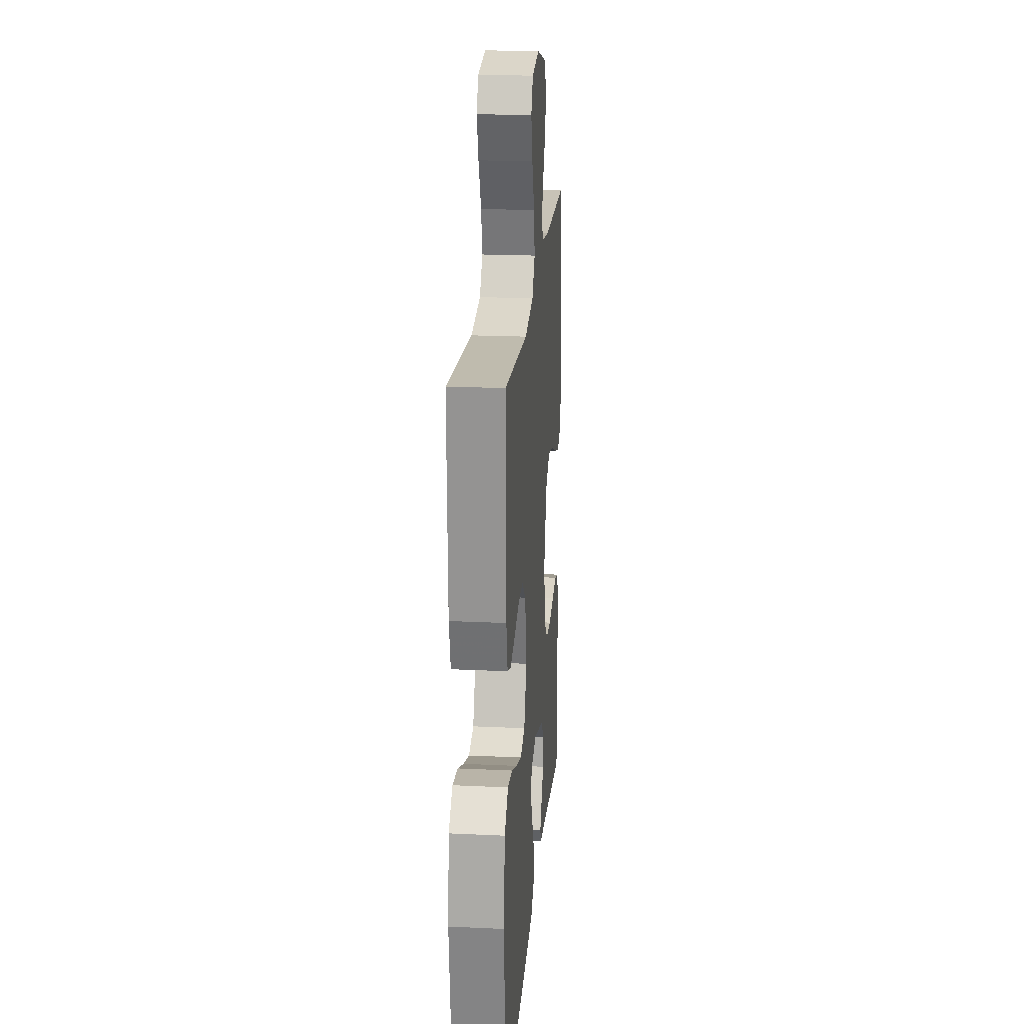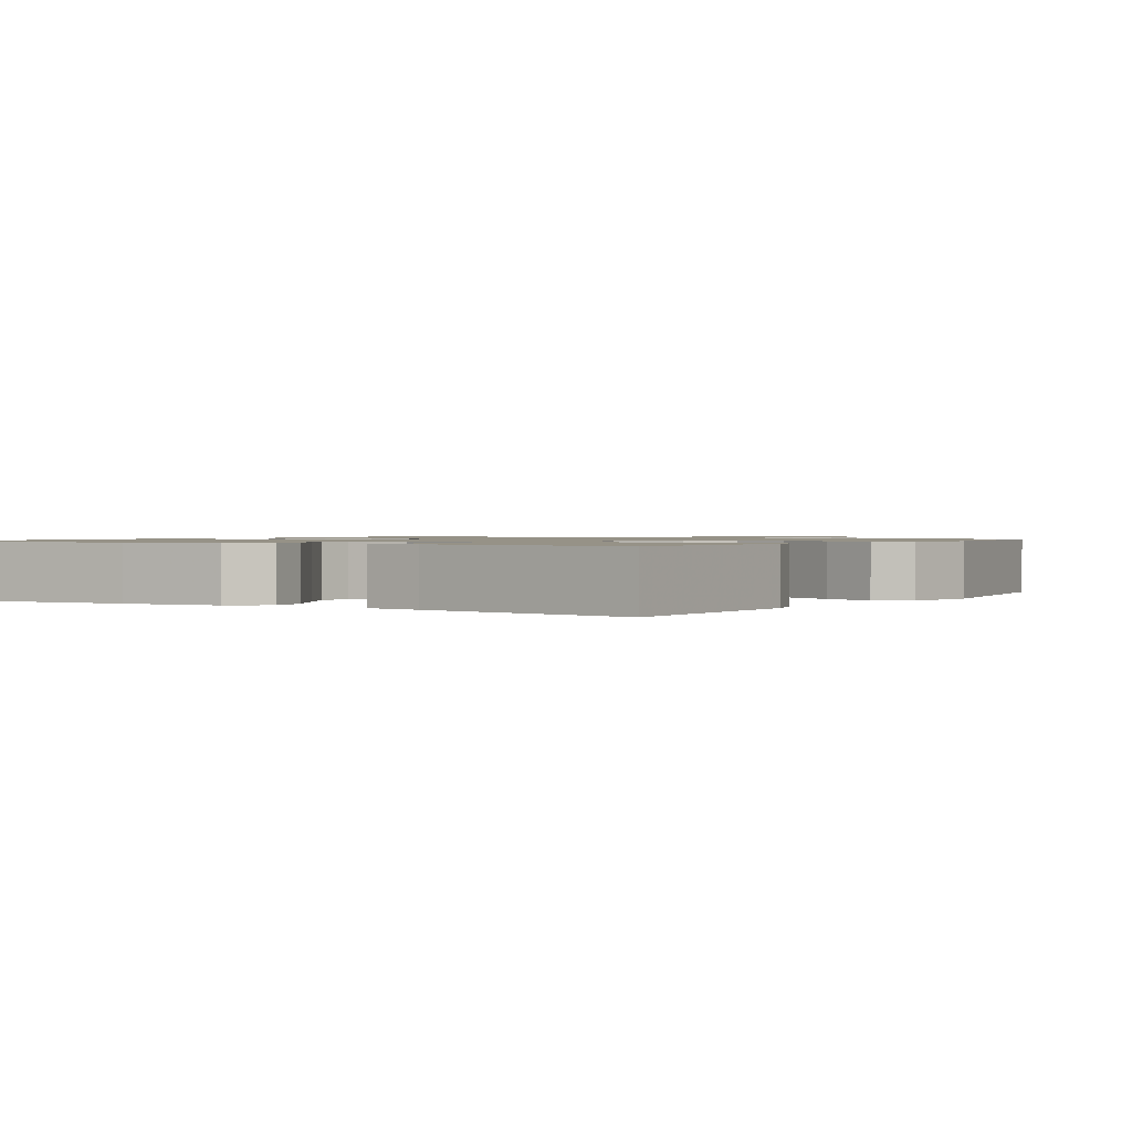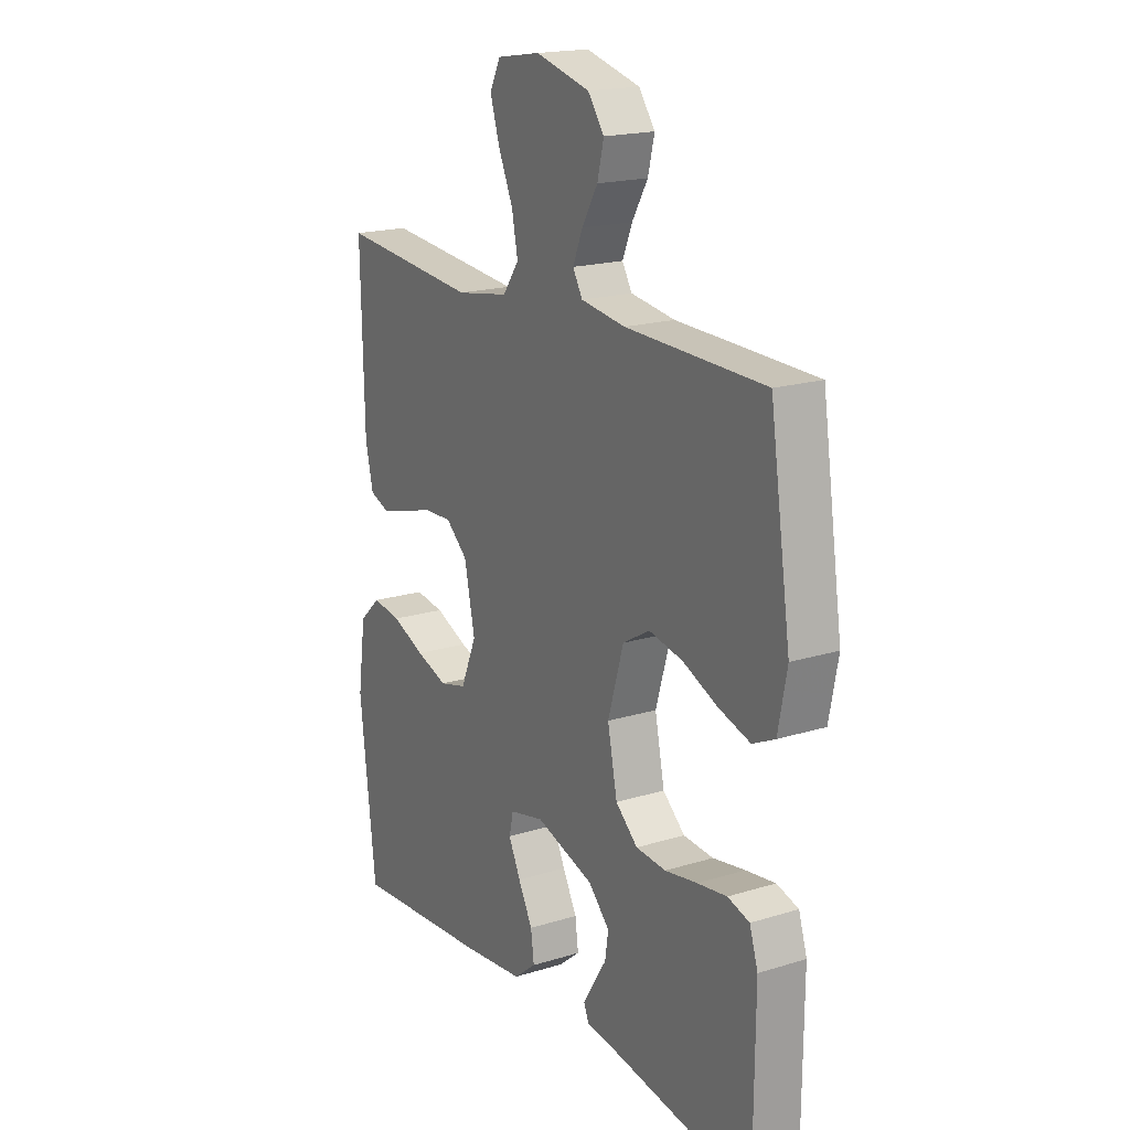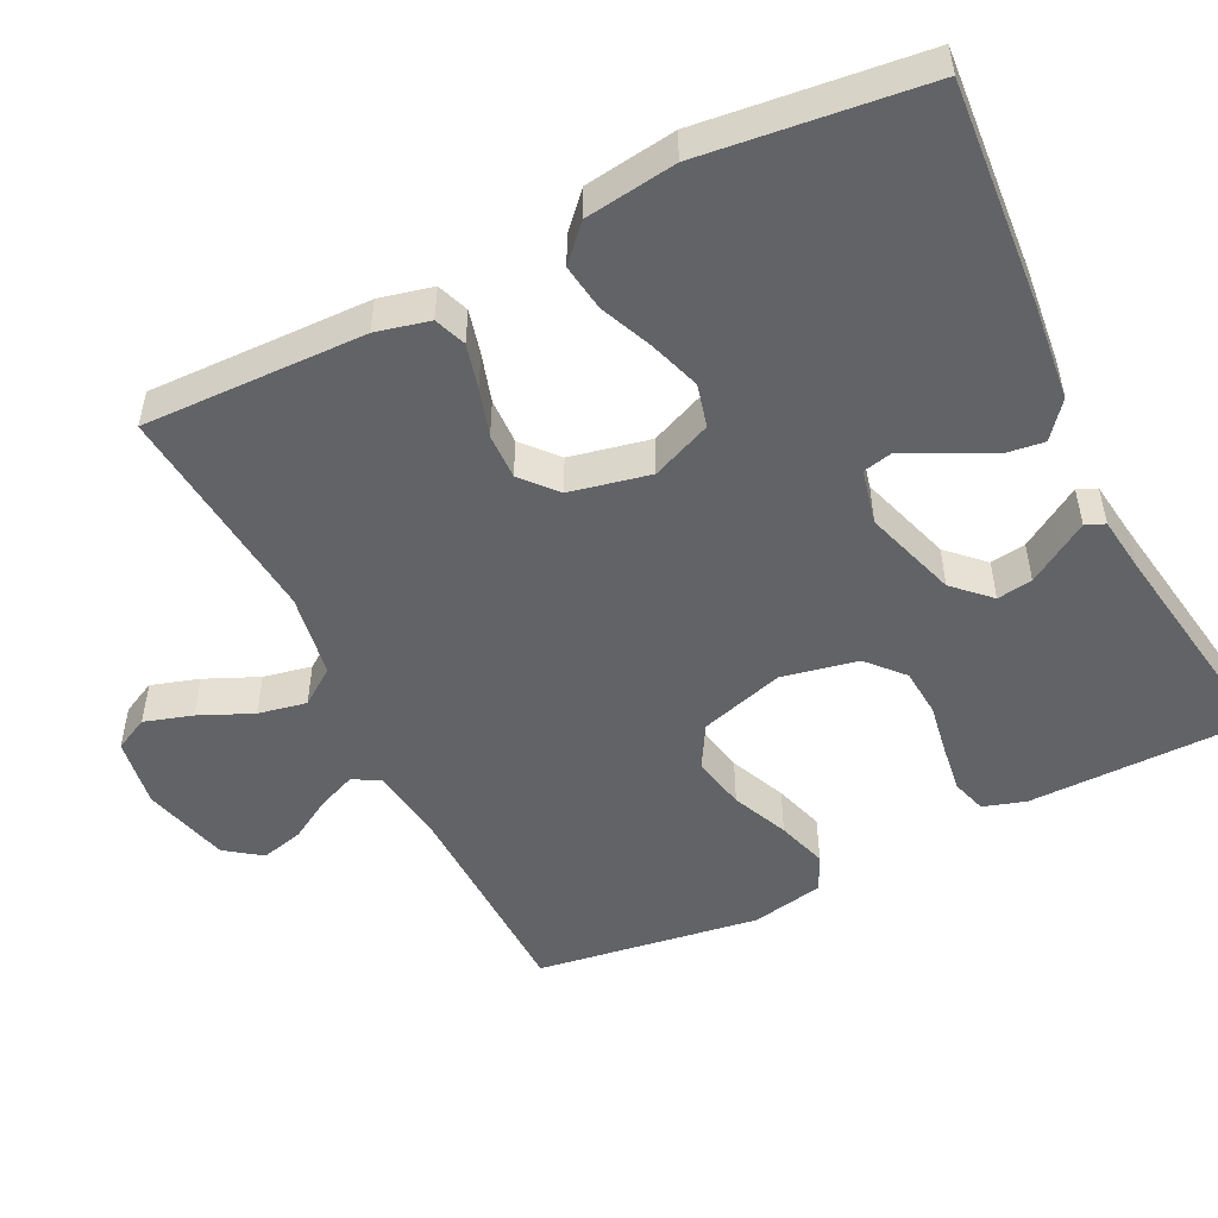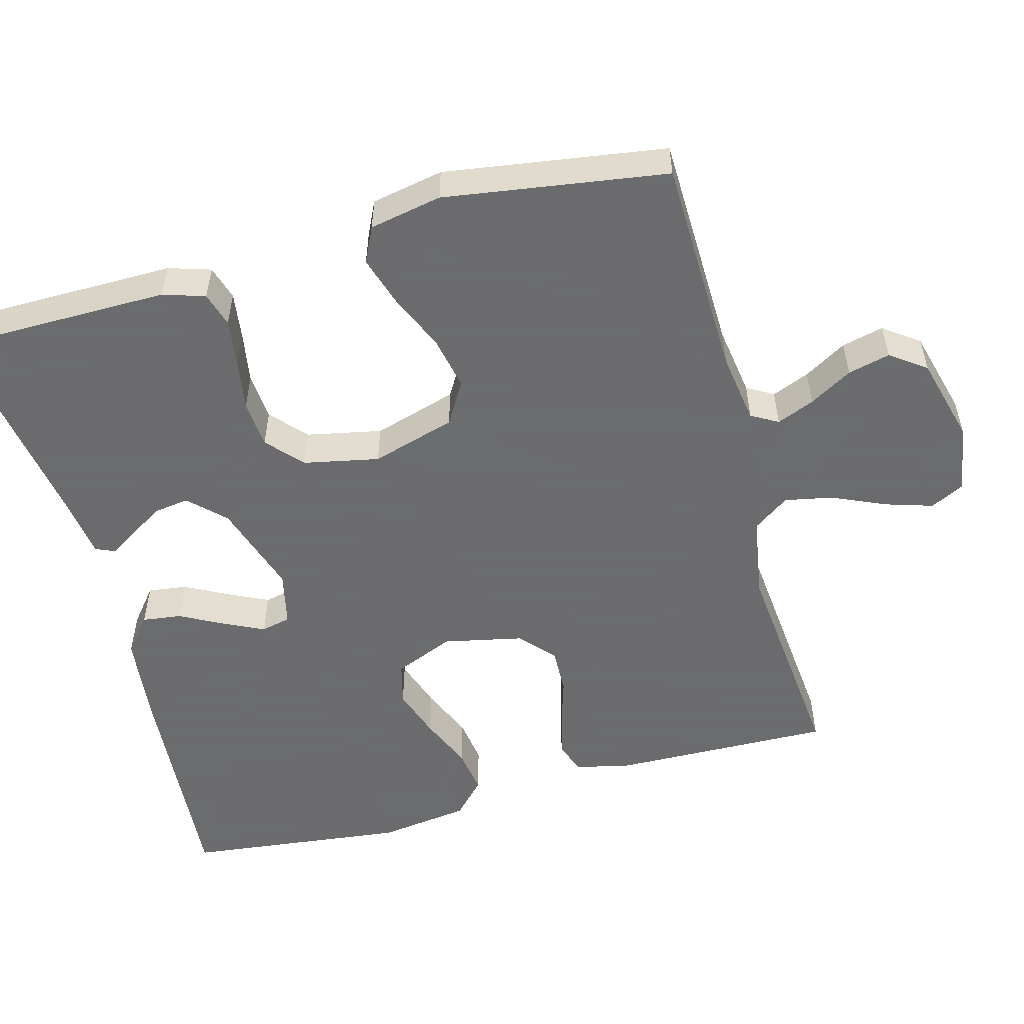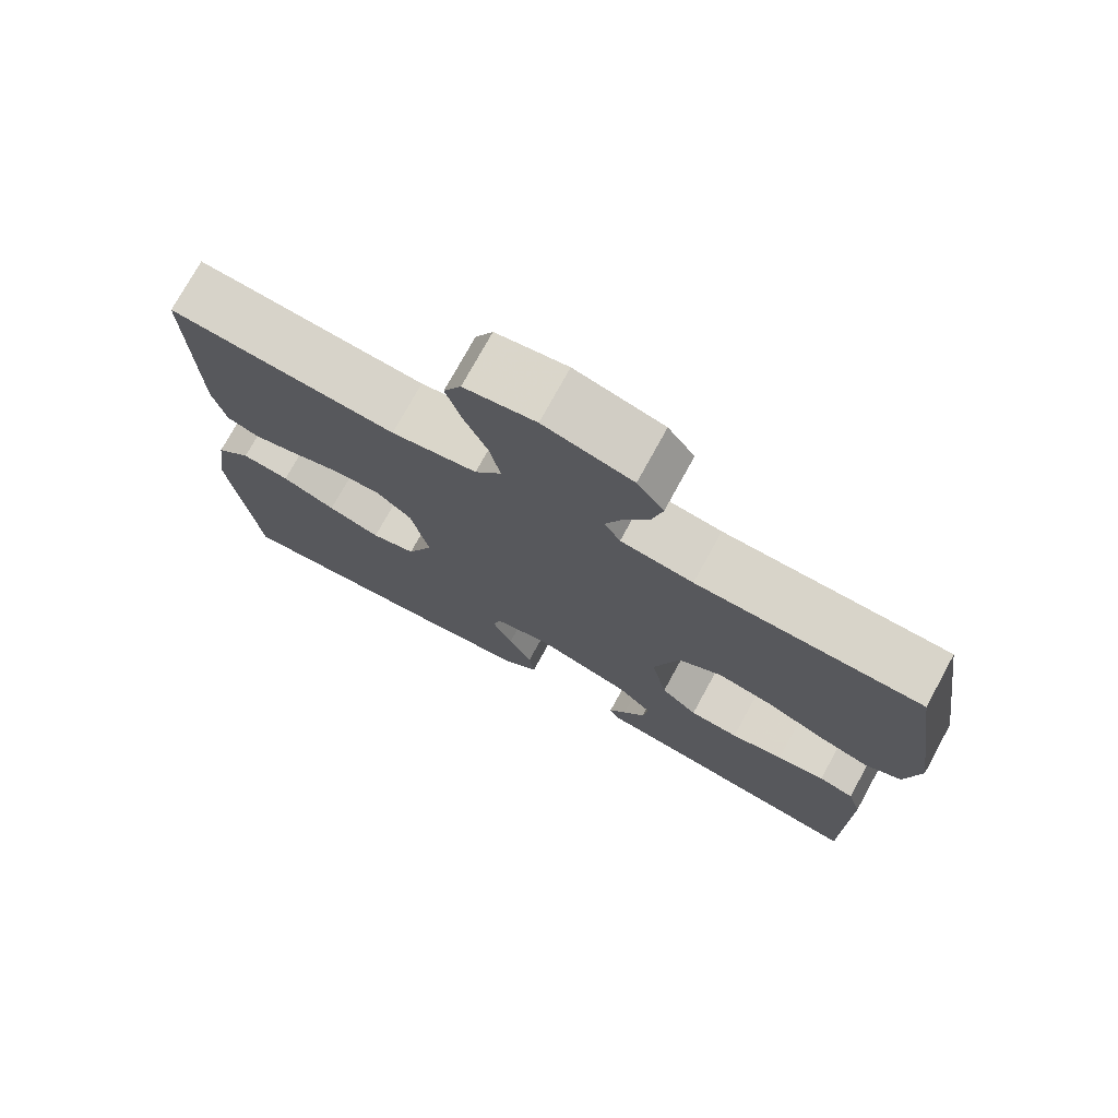
<metadata>
{"format":"obj","ext":"obj","renderer":"f3d","projection":"perspective","resolution":1024,"background":"white","views":[{"elev":21.1,"azim":94.8,"up":"+Z"},{"elev":1.1,"azim":-147.8,"up":"+Y"},{"elev":18.5,"azim":-120.7,"up":"+Z"},{"elev":-50.8,"azim":116.4,"up":"+Y"},{"elev":-53.5,"azim":-74.8,"up":"+Y"},{"elev":74.9,"azim":-151.3,"up":"+Z"}]}
</metadata>
<code>
v 0.5 0.07 0.5
v 0.493 0.07 0.2
v 0.476 0.07 0.128
v 0.433 0.07 0.112
v 0.374 0.07 0.127
v 0.309 0.07 0.147
v 0.247 0.07 0.149
v 0.2 0.07 0.108
v 0.177 0.07 0
v 0.211 0.07 -0.081
v 0.269 0.07 -0.096
v 0.338 0.07 -0.073
v 0.409 0.07 -0.043
v 0.472 0.07 -0.034
v 0.518 0.07 -0.077
v 0.535 0.07 -0.2
v 0.5 0.07 -0.5
v 0.2 0.07 -0.476
v 0.067 0.07 -0.461
v 0.019 0.07 -0.422
v 0.026 0.07 -0.369
v 0.057 0.07 -0.31
v 0.083 0.07 -0.256
v 0.074 0.07 -0.216
v 0 0.07 -0.199
v -0.126 0.07 -0.239
v -0.172 0.07 -0.286
v -0.165 0.07 -0.334
v -0.136 0.07 -0.38
v -0.113 0.07 -0.417
v -0.124 0.07 -0.443
v -0.2 0.07 -0.453
v -0.5 0.07 -0.5
v -0.502 0.07 -0.2
v -0.484 0.07 -0.143
v -0.437 0.07 -0.129
v -0.373 0.07 -0.138
v -0.303 0.07 -0.15
v -0.238 0.07 -0.145
v -0.19 0.07 -0.102
v -0.169 0.07 0
v -0.203 0.07 0.114
v -0.261 0.07 0.148
v -0.334 0.07 0.133
v -0.41 0.07 0.1
v -0.478 0.07 0.079
v -0.526 0.07 0.102
v -0.545 0.07 0.2
v -0.5 0.07 0.5
v -0.2 0.07 0.507
v -0.104 0.07 0.521
v -0.083 0.07 0.557
v -0.104 0.07 0.608
v -0.138 0.07 0.666
v -0.152 0.07 0.723
v -0.117 0.07 0.771
v 0 0.07 0.802
v 0.094 0.07 0.787
v 0.117 0.07 0.741
v 0.097 0.07 0.677
v 0.065 0.07 0.605
v 0.052 0.07 0.54
v 0.087 0.07 0.491
v 0.2 0.07 0.472
v 0.5 0 0.5
v 0.493 0 0.2
v 0.476 0 0.128
v 0.433 0 0.112
v 0.374 0 0.127
v 0.309 0 0.147
v 0.247 0 0.149
v 0.2 0 0.108
v 0.177 0 0
v 0.211 0 -0.081
v 0.269 0 -0.096
v 0.338 0 -0.073
v 0.409 0 -0.043
v 0.472 0 -0.034
v 0.518 0 -0.077
v 0.535 0 -0.2
v 0.5 0 -0.5
v 0.2 0 -0.476
v 0.067 0 -0.461
v 0.019 0 -0.422
v 0.026 0 -0.369
v 0.057 0 -0.31
v 0.083 0 -0.256
v 0.074 0 -0.216
v 0 0 -0.199
v -0.126 0 -0.239
v -0.172 0 -0.286
v -0.165 0 -0.334
v -0.136 0 -0.38
v -0.113 0 -0.417
v -0.124 0 -0.443
v -0.2 0 -0.453
v -0.5 0 -0.5
v -0.502 0 -0.2
v -0.484 0 -0.143
v -0.437 0 -0.129
v -0.373 0 -0.138
v -0.303 0 -0.15
v -0.238 0 -0.145
v -0.19 0 -0.102
v -0.169 0 0
v -0.203 0 0.114
v -0.261 0 0.148
v -0.334 0 0.133
v -0.41 0 0.1
v -0.478 0 0.079
v -0.526 0 0.102
v -0.545 0 0.2
v -0.5 0 0.5
v -0.2 0 0.507
v -0.104 0 0.521
v -0.083 0 0.557
v -0.104 0 0.608
v -0.138 0 0.666
v -0.152 0 0.723
v -0.117 0 0.771
v 0 0 0.802
v 0.094 0 0.787
v 0.117 0 0.741
v 0.097 0 0.677
v 0.065 0 0.605
v 0.052 0 0.54
v 0.087 0 0.491
v 0.2 0 0.472
f 58 59 60 61
f 58 61 62
f 57 58 62
f 56 57 62
f 53 54 55 56
f 52 53 56 62
f 51 52 62 63
f 47 48 49 50
f 44 45 46 47
f 43 44 47 50
f 42 43 50 51
f 35 36 37 38
f 33 34 35 38
f 32 33 38 39
f 28 29 30 31
f 28 31 32 39
f 19 20 21 22
f 19 22 23
f 18 19 23
f 17 18 23 24
f 15 16 17 24
f 12 13 14 15
f 11 12 15 24
f 3 4 5 6
f 1 2 3 6
f 64 1 6 7
f 63 64 7 8
f 41 42 51 63
f 40 41 63 8
f 39 40 8 9
f 27 28 39
f 26 27 39
f 25 26 39 9
f 10 11 24 25
f 9 10 25
f 125 124 123 122
f 126 125 122
f 126 122 121
f 126 121 120
f 120 119 118 117
f 126 120 117 116
f 127 126 116 115
f 114 113 112 111
f 111 110 109 108
f 114 111 108 107
f 115 114 107 106
f 102 101 100 99
f 102 99 98 97
f 103 102 97 96
f 95 94 93 92
f 103 96 95 92
f 86 85 84 83
f 87 86 83
f 87 83 82
f 88 87 82 81
f 88 81 80 79
f 79 78 77 76
f 88 79 76 75
f 70 69 68 67
f 70 67 66 65
f 71 70 65 128
f 72 71 128 127
f 127 115 106 105
f 72 127 105 104
f 73 72 104 103
f 103 92 91
f 103 91 90
f 73 103 90 89
f 89 88 75 74
f 89 74 73
f 1 65 66 2
f 2 66 67 3
f 3 67 68 4
f 4 68 69 5
f 5 69 70 6
f 6 70 71 7
f 7 71 72 8
f 8 72 73 9
f 9 73 74 10
f 10 74 75 11
f 11 75 76 12
f 12 76 77 13
f 13 77 78 14
f 14 78 79 15
f 15 79 80 16
f 16 80 81 17
f 17 81 82 18
f 18 82 83 19
f 19 83 84 20
f 20 84 85 21
f 21 85 86 22
f 22 86 87 23
f 23 87 88 24
f 24 88 89 25
f 25 89 90 26
f 26 90 91 27
f 27 91 92 28
f 28 92 93 29
f 29 93 94 30
f 30 94 95 31
f 31 95 96 32
f 32 96 97 33
f 33 97 98 34
f 34 98 99 35
f 35 99 100 36
f 36 100 101 37
f 37 101 102 38
f 38 102 103 39
f 39 103 104 40
f 40 104 105 41
f 41 105 106 42
f 42 106 107 43
f 43 107 108 44
f 44 108 109 45
f 45 109 110 46
f 46 110 111 47
f 47 111 112 48
f 48 112 113 49
f 49 113 114 50
f 50 114 115 51
f 51 115 116 52
f 52 116 117 53
f 53 117 118 54
f 54 118 119 55
f 55 119 120 56
f 56 120 121 57
f 57 121 122 58
f 58 122 123 59
f 59 123 124 60
f 60 124 125 61
f 61 125 126 62
f 62 126 127 63
f 63 127 128 64
f 64 128 65 1

</code>
